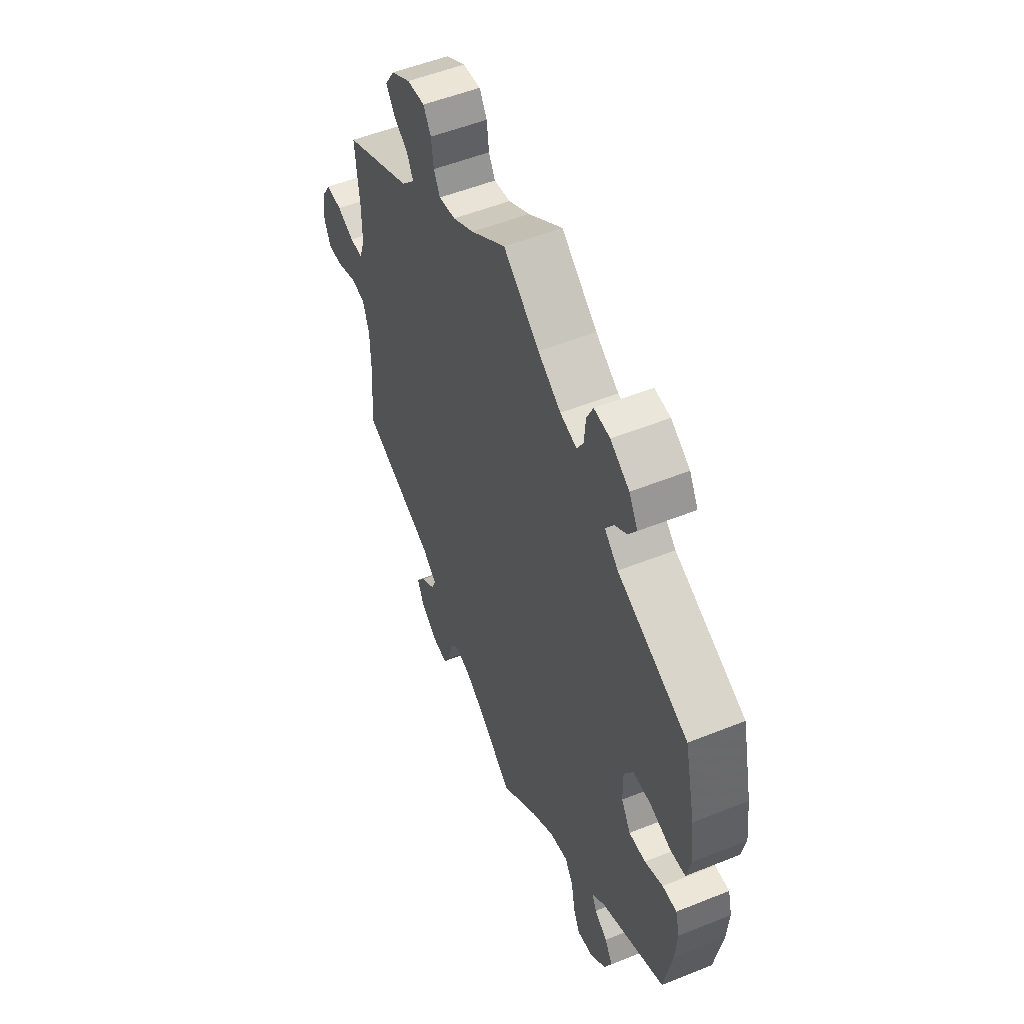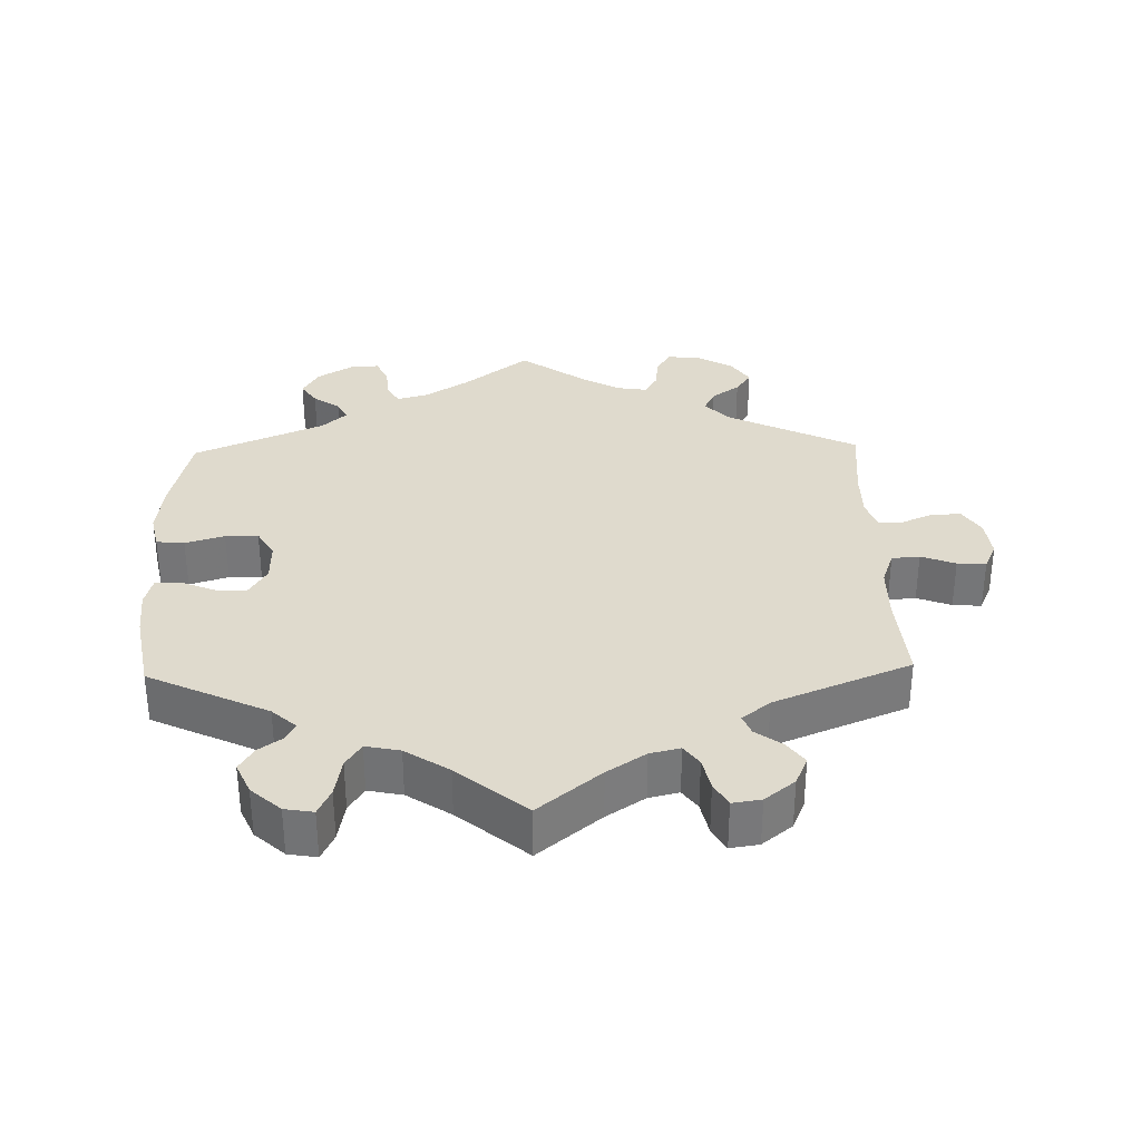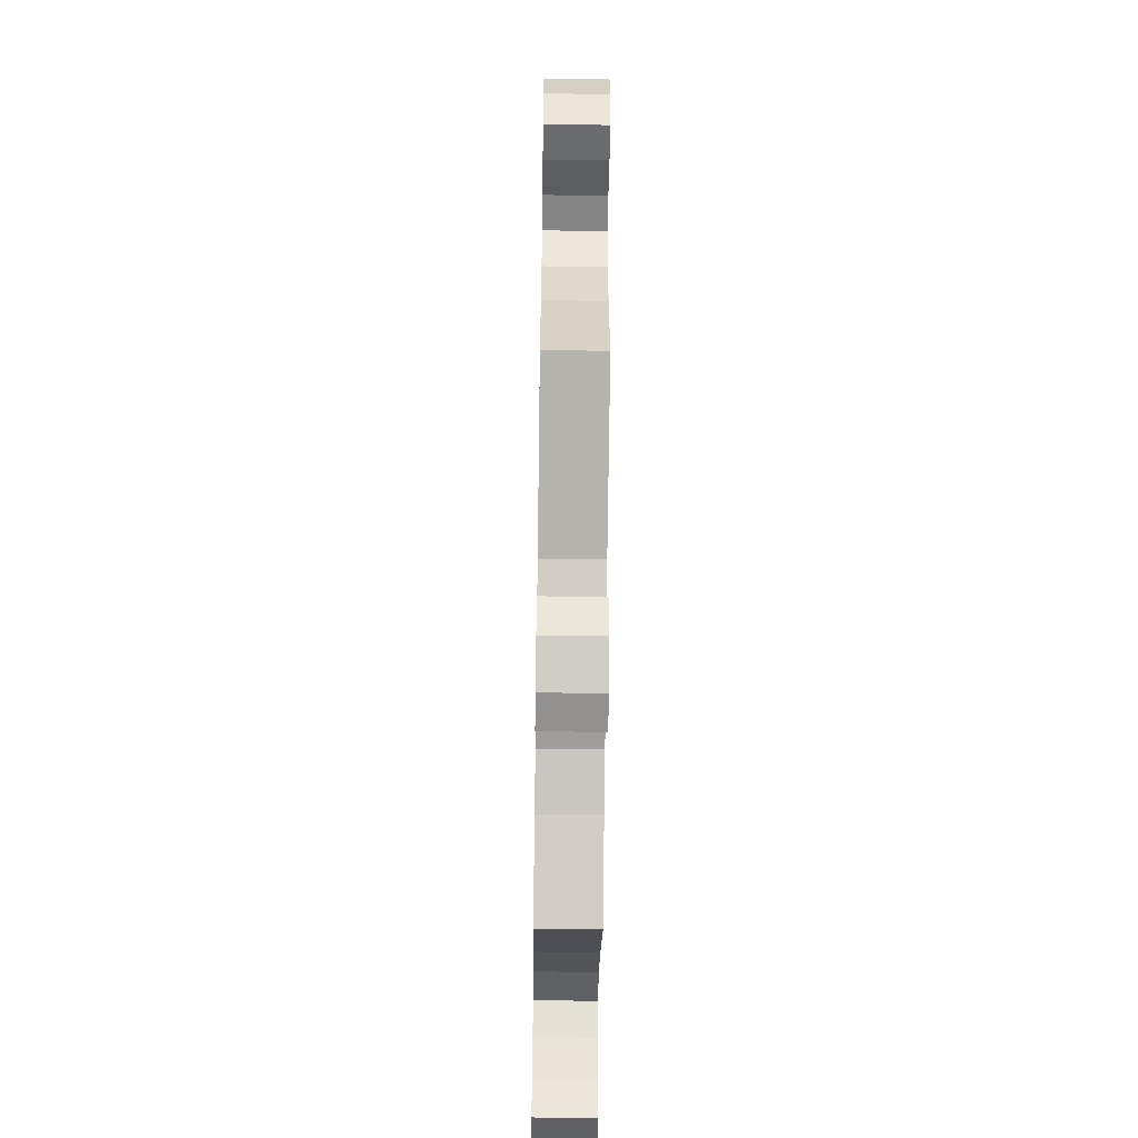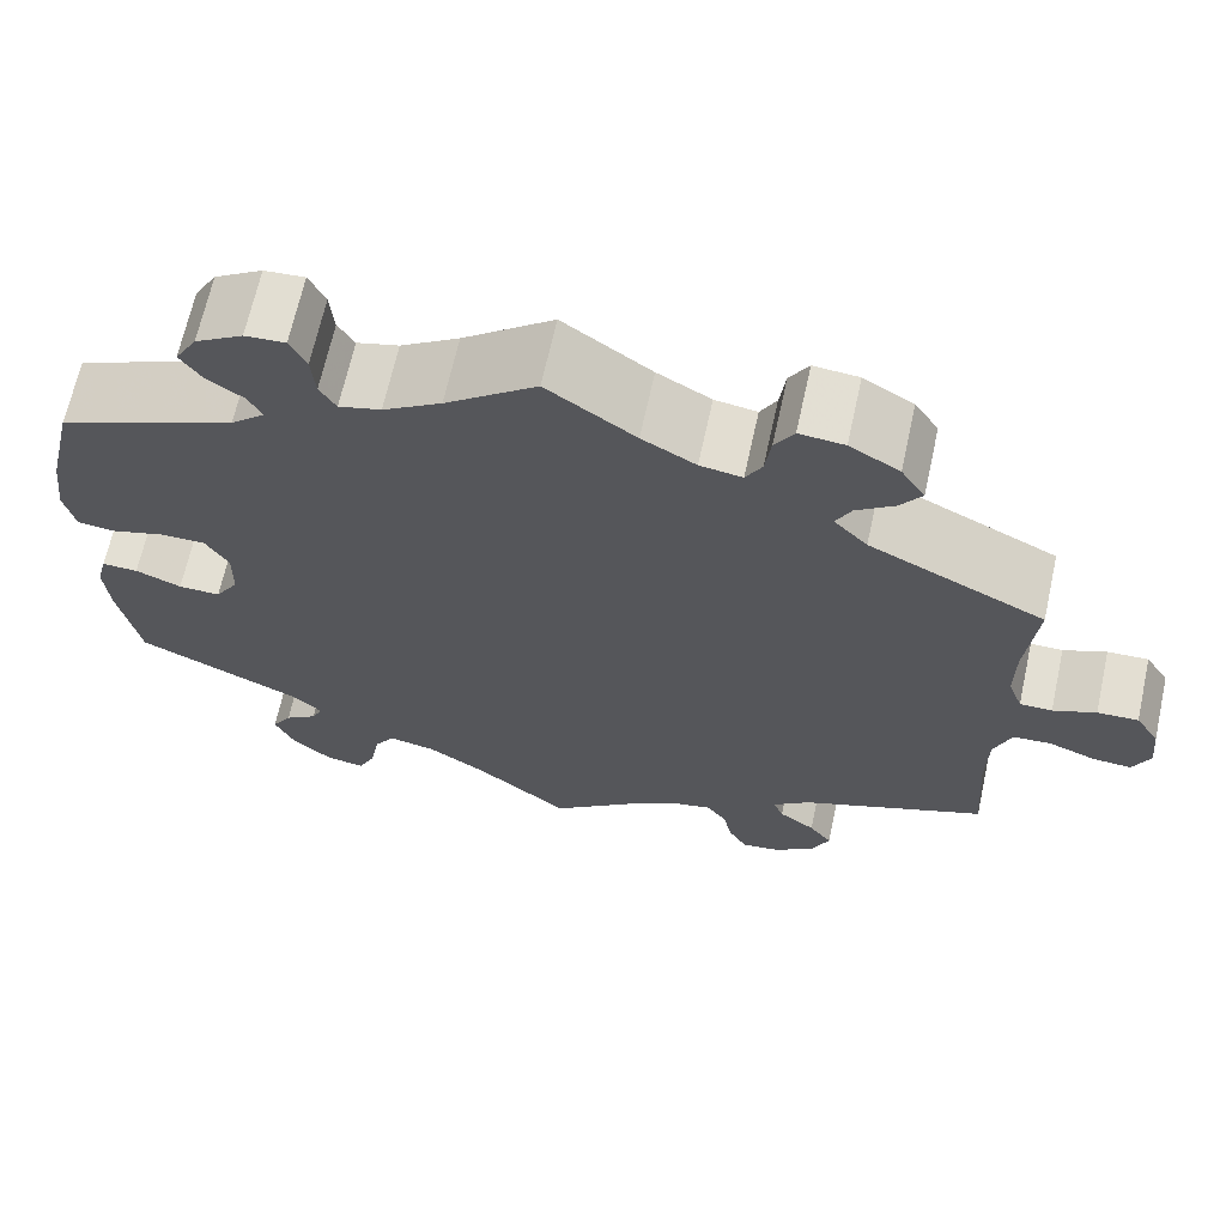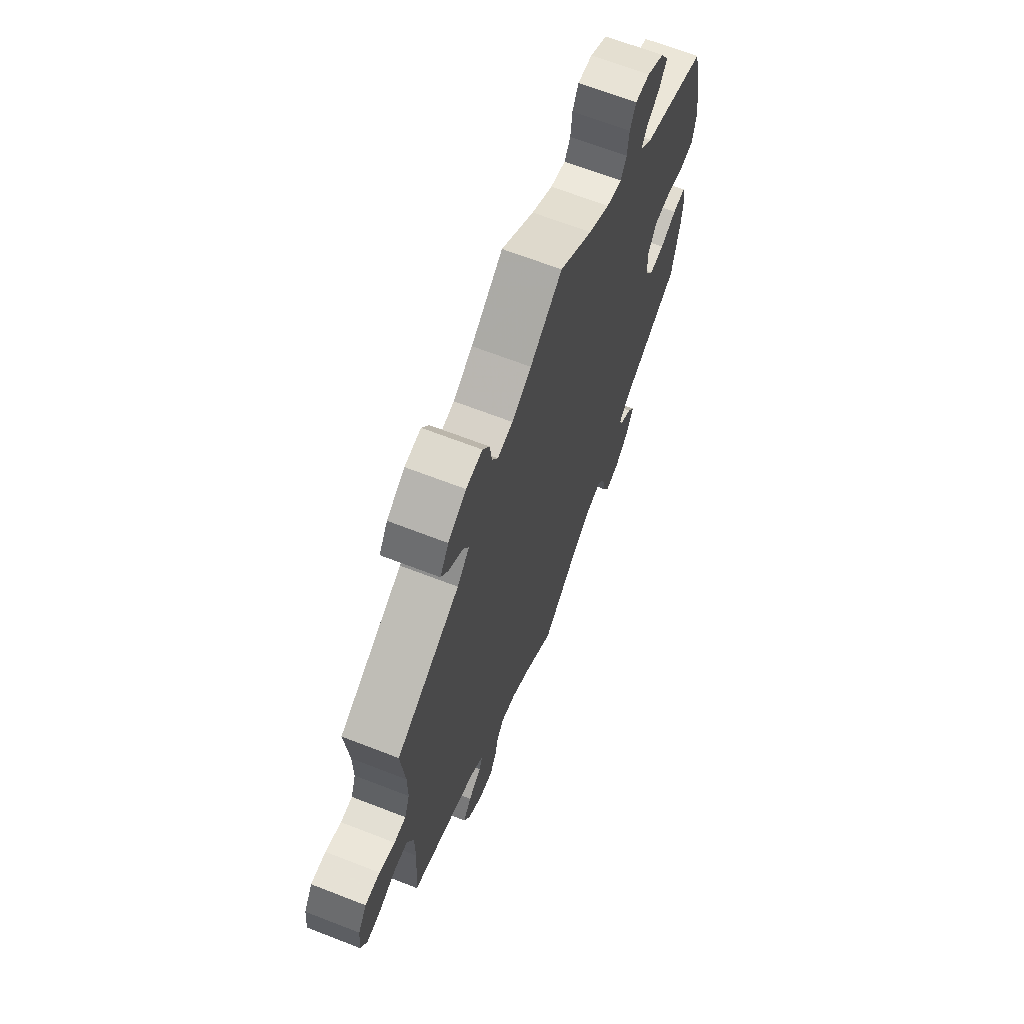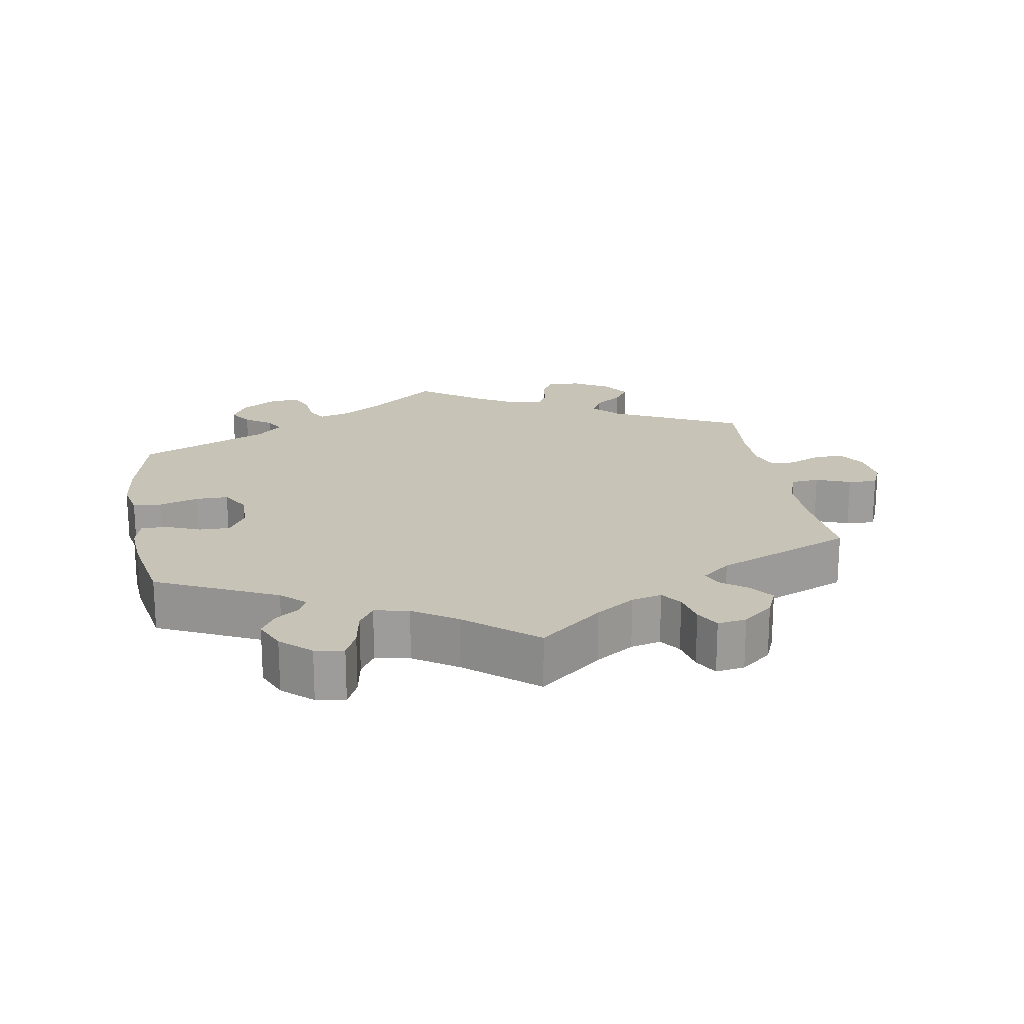
<metadata>
{"format":"obj","ext":"obj","renderer":"f3d","projection":"perspective","resolution":1024,"background":"white","views":[{"elev":53.0,"azim":66.7,"up":"+Z"},{"elev":32.9,"azim":178.5,"up":"+Y"},{"elev":-57.8,"azim":-90.8,"up":"+Z"},{"elev":67.0,"azim":-167.6,"up":"+Z"},{"elev":66.9,"azim":-68.7,"up":"+Z"},{"elev":19.8,"azim":170.0,"up":"+Y"}]}
</metadata>
<code>
v 0.33 0.07 -0.37
v 0.296 0.07 -0.401
v 0.308 0.07 -0.426
v 0.342 0.07 -0.45
v 0.363 0.07 -0.484
v 0.343 0.07 -0.529
v 0.301 0.07 -0.567
v 0.26 0.07 -0.574
v 0.242 0.07 -0.536
v 0.232 0.07 -0.48
v 0.21 0.07 -0.446
v 0.161 0.07 -0.456
v 0.099 0.07 -0.497
v 0.001 0.07 -0.578
v -0.088 0.07 -0.506
v -0.143 0.07 -0.47
v -0.186 0.07 -0.46
v -0.207 0.07 -0.489
v -0.217 0.07 -0.536
v -0.236 0.07 -0.57
v -0.277 0.07 -0.564
v -0.32 0.07 -0.53
v -0.338 0.07 -0.489
v -0.314 0.07 -0.456
v -0.276 0.07 -0.428
v -0.265 0.07 -0.4
v -0.305 0.07 -0.368
v -0.5 0.07 -0.289
v -0.49 0.07 -0.159
v -0.491 0.07 -0.081
v -0.509 0.07 -0.031
v -0.549 0.07 -0.028
v -0.598 0.07 -0.047
v -0.639 0.07 -0.05
v -0.657 0.07 -0.011
v -0.651 0.07 0.045
v -0.626 0.07 0.085
v -0.583 0.07 0.083
v -0.538 0.07 0.064
v -0.504 0.07 0.064
v -0.489 0.07 0.106
v -0.489 0.07 0.174
v -0.5 0.07 0.289
v -0.316 0.07 0.38
v -0.281 0.07 0.417
v -0.297 0.07 0.449
v -0.337 0.07 0.478
v -0.359 0.07 0.51
v -0.334 0.07 0.549
v -0.282 0.07 0.58
v -0.235 0.07 0.584
v -0.215 0.07 0.551
v -0.209 0.07 0.504
v -0.192 0.07 0.473
v -0.148 0.07 0.48
v -0.092 0.07 0.512
v 0 0.07 0.578
v 0.095 0.07 0.504
v 0.156 0.07 0.465
v 0.2 0.07 0.453
v 0.217 0.07 0.482
v 0.221 0.07 0.53
v 0.238 0.07 0.565
v 0.28 0.07 0.562
v 0.33 0.07 0.531
v 0.353 0.07 0.491
v 0.331 0.07 0.458
v 0.293 0.07 0.431
v 0.278 0.07 0.403
v 0.314 0.07 0.37
v 0.5 0.07 0.29
v 0.529 0.07 0.165
v 0.538 0.07 0.09
v 0.527 0.07 0.039
v 0.487 0.07 0.035
v 0.431 0.07 0.052
v 0.384 0.07 0.052
v 0.36 0.07 0.011
v 0.361 0.07 -0.048
v 0.386 0.07 -0.089
v 0.43 0.07 -0.088
v 0.478 0.07 -0.068
v 0.516 0.07 -0.067
v 0.527 0.07 -0.109
v 0.522 0.07 -0.175
v 0.501 0.07 -0.289
v 0.33 0 -0.37
v 0.296 0 -0.401
v 0.308 0 -0.426
v 0.342 0 -0.45
v 0.363 0 -0.484
v 0.343 0 -0.529
v 0.301 0 -0.567
v 0.26 0 -0.574
v 0.242 0 -0.536
v 0.232 0 -0.48
v 0.21 0 -0.446
v 0.161 0 -0.456
v 0.099 0 -0.497
v 0.001 0 -0.578
v -0.088 0 -0.506
v -0.143 0 -0.47
v -0.186 0 -0.46
v -0.207 0 -0.489
v -0.217 0 -0.536
v -0.236 0 -0.57
v -0.277 0 -0.564
v -0.32 0 -0.53
v -0.338 0 -0.489
v -0.314 0 -0.456
v -0.276 0 -0.428
v -0.265 0 -0.4
v -0.305 0 -0.368
v -0.5 0 -0.289
v -0.49 0 -0.159
v -0.491 0 -0.081
v -0.509 0 -0.031
v -0.549 0 -0.028
v -0.598 0 -0.047
v -0.639 0 -0.05
v -0.657 0 -0.011
v -0.651 0 0.045
v -0.626 0 0.085
v -0.583 0 0.083
v -0.538 0 0.064
v -0.504 0 0.064
v -0.489 0 0.106
v -0.489 0 0.174
v -0.5 0 0.289
v -0.316 0 0.38
v -0.281 0 0.417
v -0.297 0 0.449
v -0.337 0 0.478
v -0.359 0 0.51
v -0.334 0 0.549
v -0.282 0 0.58
v -0.235 0 0.584
v -0.215 0 0.551
v -0.209 0 0.504
v -0.192 0 0.473
v -0.148 0 0.48
v -0.092 0 0.512
v 0 0 0.578
v 0.095 0 0.504
v 0.156 0 0.465
v 0.2 0 0.453
v 0.217 0 0.482
v 0.221 0 0.53
v 0.238 0 0.565
v 0.28 0 0.562
v 0.33 0 0.531
v 0.353 0 0.491
v 0.331 0 0.458
v 0.293 0 0.431
v 0.278 0 0.403
v 0.314 0 0.37
v 0.5 0 0.29
v 0.529 0 0.165
v 0.538 0 0.09
v 0.527 0 0.039
v 0.487 0 0.035
v 0.431 0 0.052
v 0.384 0 0.052
v 0.36 0 0.011
v 0.361 0 -0.048
v 0.386 0 -0.089
v 0.43 0 -0.088
v 0.478 0 -0.068
v 0.516 0 -0.067
v 0.527 0 -0.109
v 0.522 0 -0.175
v 0.501 0 -0.289
f 85 86 1
f 84 85 1 2
f 81 82 83 84
f 80 81 84 2
f 79 80 2
f 78 79 2
f 73 74 75 76
f 73 76 77
f 70 71 72 73
f 69 70 73 77
f 65 66 67 68
f 65 68 69
f 64 65 69
f 61 62 63 64
f 60 61 64 69
f 59 60 69 77
f 56 57 58
f 55 56 58 59
f 54 55 59 77
f 50 51 52 53
f 50 53 54
f 49 50 54
f 46 47 48 49
f 45 46 49 54
f 44 45 54 77
f 42 43 44 77
f 36 37 38 39
f 36 39 40
f 35 36 40
f 32 33 34 35
f 31 32 35 40
f 30 31 40 41
f 27 28 29
f 26 27 29 30
f 22 23 24 25
f 20 21 22 25
f 18 19 20 25
f 17 18 25 26
f 16 17 26 30
f 13 14 15
f 12 13 15 16
f 11 12 16 30
f 7 8 9 10
f 7 10 11
f 6 7 11
f 3 4 5 6
f 2 3 6 11
f 78 2 11 30
f 41 42 77 78
f 30 41 78
f 87 172 171
f 88 87 171 170
f 170 169 168 167
f 88 170 167 166
f 88 166 165
f 88 165 164
f 162 161 160 159
f 163 162 159
f 159 158 157 156
f 163 159 156 155
f 154 153 152 151
f 155 154 151
f 155 151 150
f 150 149 148 147
f 155 150 147 146
f 163 155 146 145
f 144 143 142
f 145 144 142 141
f 163 145 141 140
f 139 138 137 136
f 140 139 136
f 140 136 135
f 135 134 133 132
f 140 135 132 131
f 163 140 131 130
f 163 130 129 128
f 125 124 123 122
f 126 125 122
f 126 122 121
f 121 120 119 118
f 126 121 118 117
f 127 126 117 116
f 115 114 113
f 116 115 113 112
f 111 110 109 108
f 111 108 107 106
f 111 106 105 104
f 112 111 104 103
f 116 112 103 102
f 101 100 99
f 102 101 99 98
f 116 102 98 97
f 96 95 94 93
f 97 96 93
f 97 93 92
f 92 91 90 89
f 97 92 89 88
f 116 97 88 164
f 164 163 128 127
f 164 127 116
f 1 87 88 2
f 2 88 89 3
f 3 89 90 4
f 4 90 91 5
f 5 91 92 6
f 6 92 93 7
f 7 93 94 8
f 8 94 95 9
f 9 95 96 10
f 10 96 97 11
f 11 97 98 12
f 12 98 99 13
f 13 99 100 14
f 14 100 101 15
f 15 101 102 16
f 16 102 103 17
f 17 103 104 18
f 18 104 105 19
f 19 105 106 20
f 20 106 107 21
f 21 107 108 22
f 22 108 109 23
f 23 109 110 24
f 24 110 111 25
f 25 111 112 26
f 26 112 113 27
f 27 113 114 28
f 28 114 115 29
f 29 115 116 30
f 30 116 117 31
f 31 117 118 32
f 32 118 119 33
f 33 119 120 34
f 34 120 121 35
f 35 121 122 36
f 36 122 123 37
f 37 123 124 38
f 38 124 125 39
f 39 125 126 40
f 40 126 127 41
f 41 127 128 42
f 42 128 129 43
f 43 129 130 44
f 44 130 131 45
f 45 131 132 46
f 46 132 133 47
f 47 133 134 48
f 48 134 135 49
f 49 135 136 50
f 50 136 137 51
f 51 137 138 52
f 52 138 139 53
f 53 139 140 54
f 54 140 141 55
f 55 141 142 56
f 56 142 143 57
f 57 143 144 58
f 58 144 145 59
f 59 145 146 60
f 60 146 147 61
f 61 147 148 62
f 62 148 149 63
f 63 149 150 64
f 64 150 151 65
f 65 151 152 66
f 66 152 153 67
f 67 153 154 68
f 68 154 155 69
f 69 155 156 70
f 70 156 157 71
f 71 157 158 72
f 72 158 159 73
f 73 159 160 74
f 74 160 161 75
f 75 161 162 76
f 76 162 163 77
f 77 163 164 78
f 78 164 165 79
f 79 165 166 80
f 80 166 167 81
f 81 167 168 82
f 82 168 169 83
f 83 169 170 84
f 84 170 171 85
f 85 171 172 86
f 86 172 87 1

</code>
